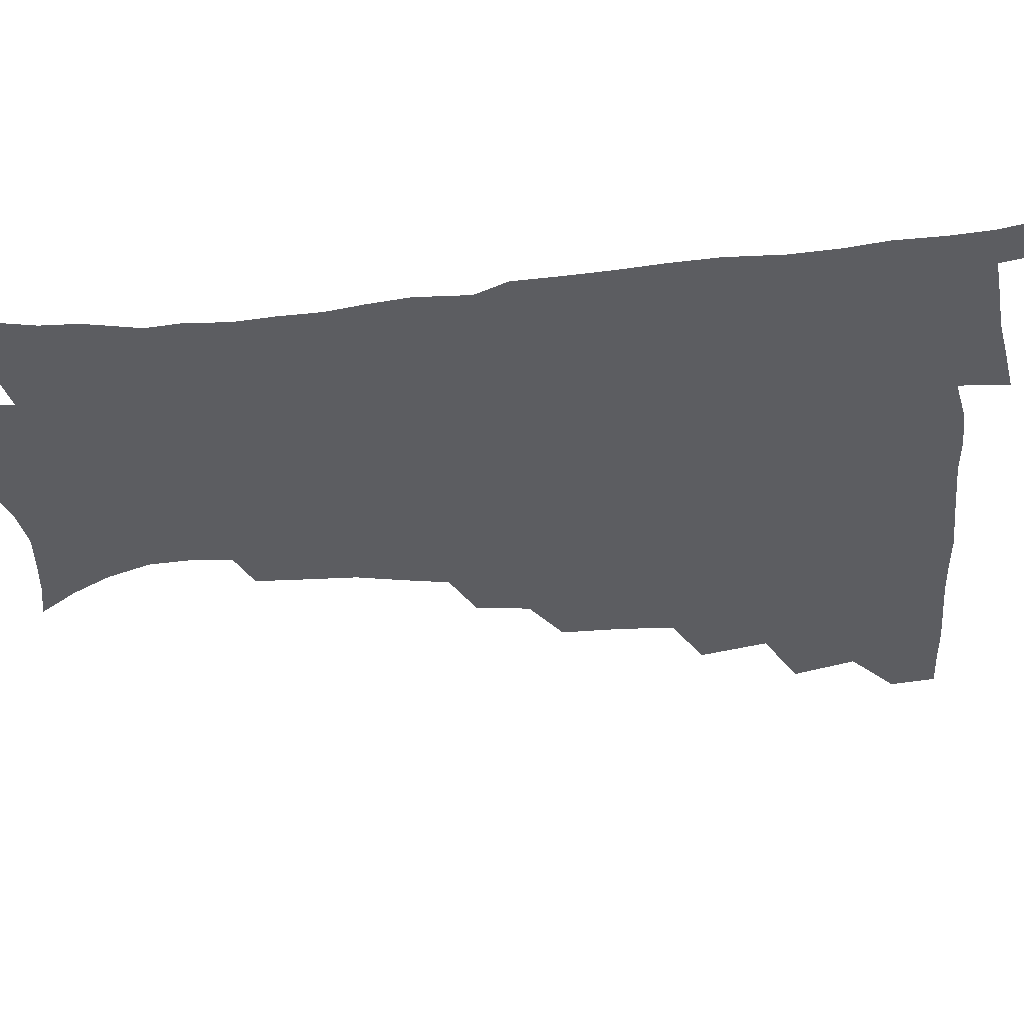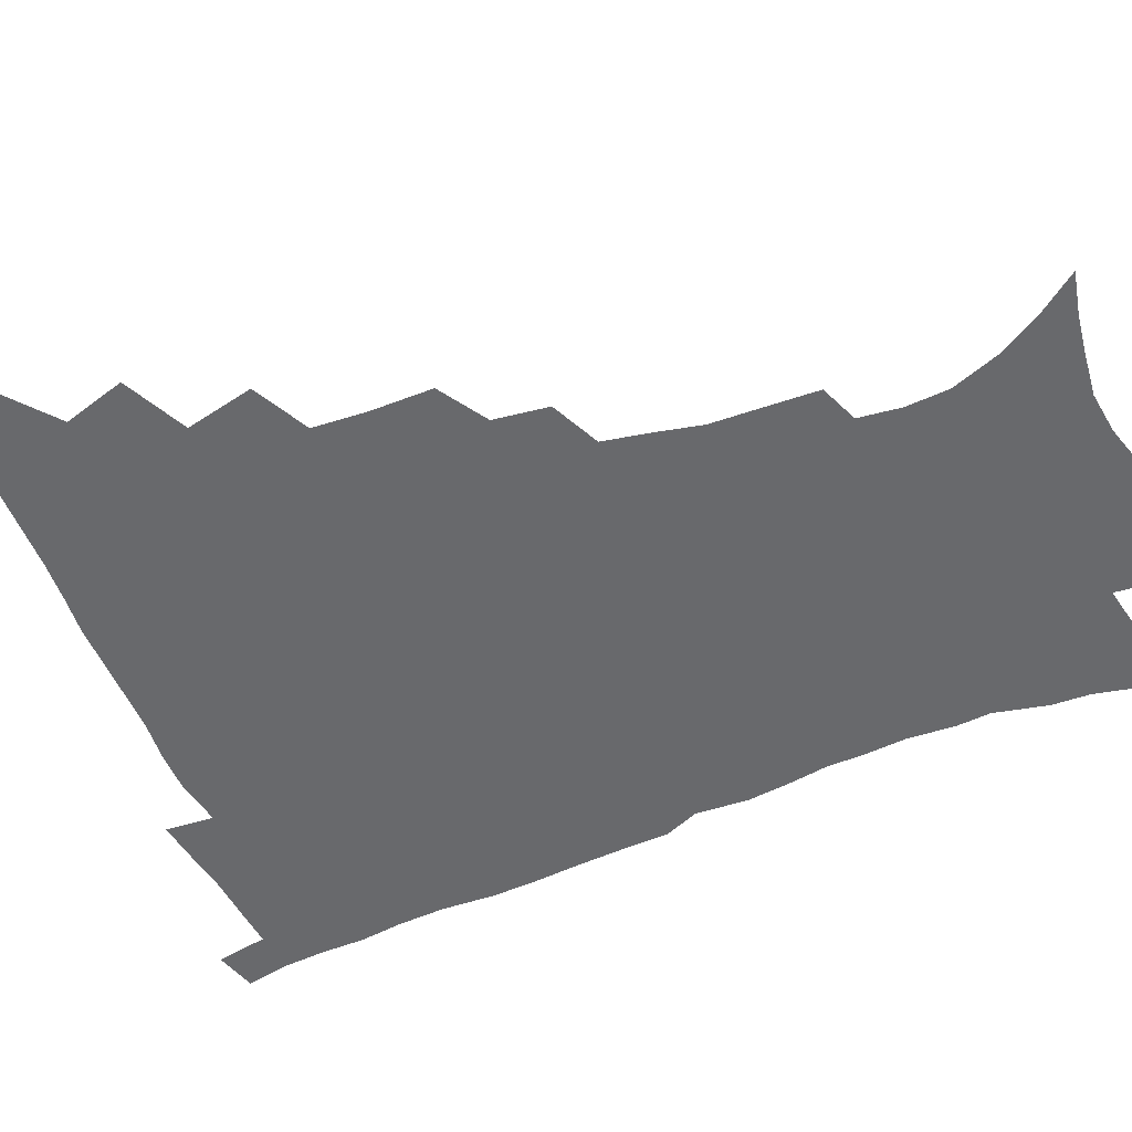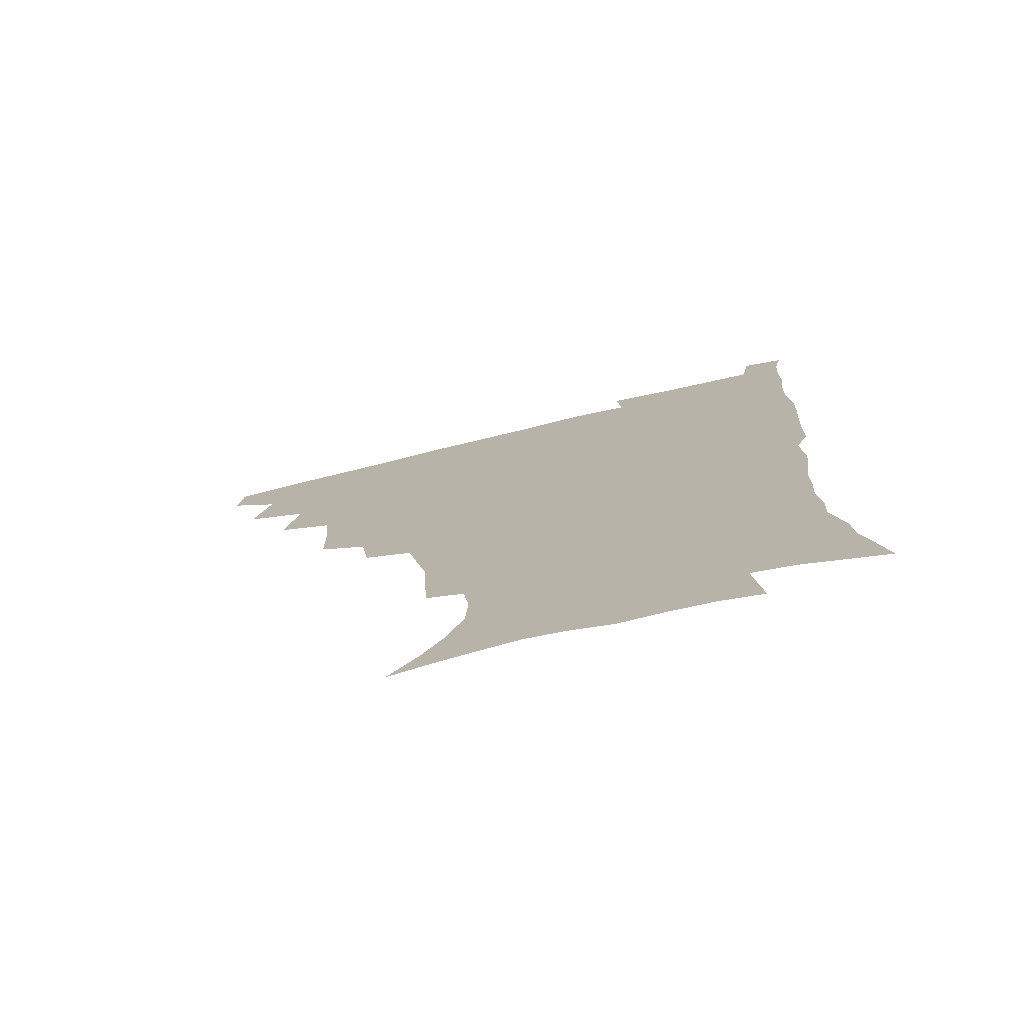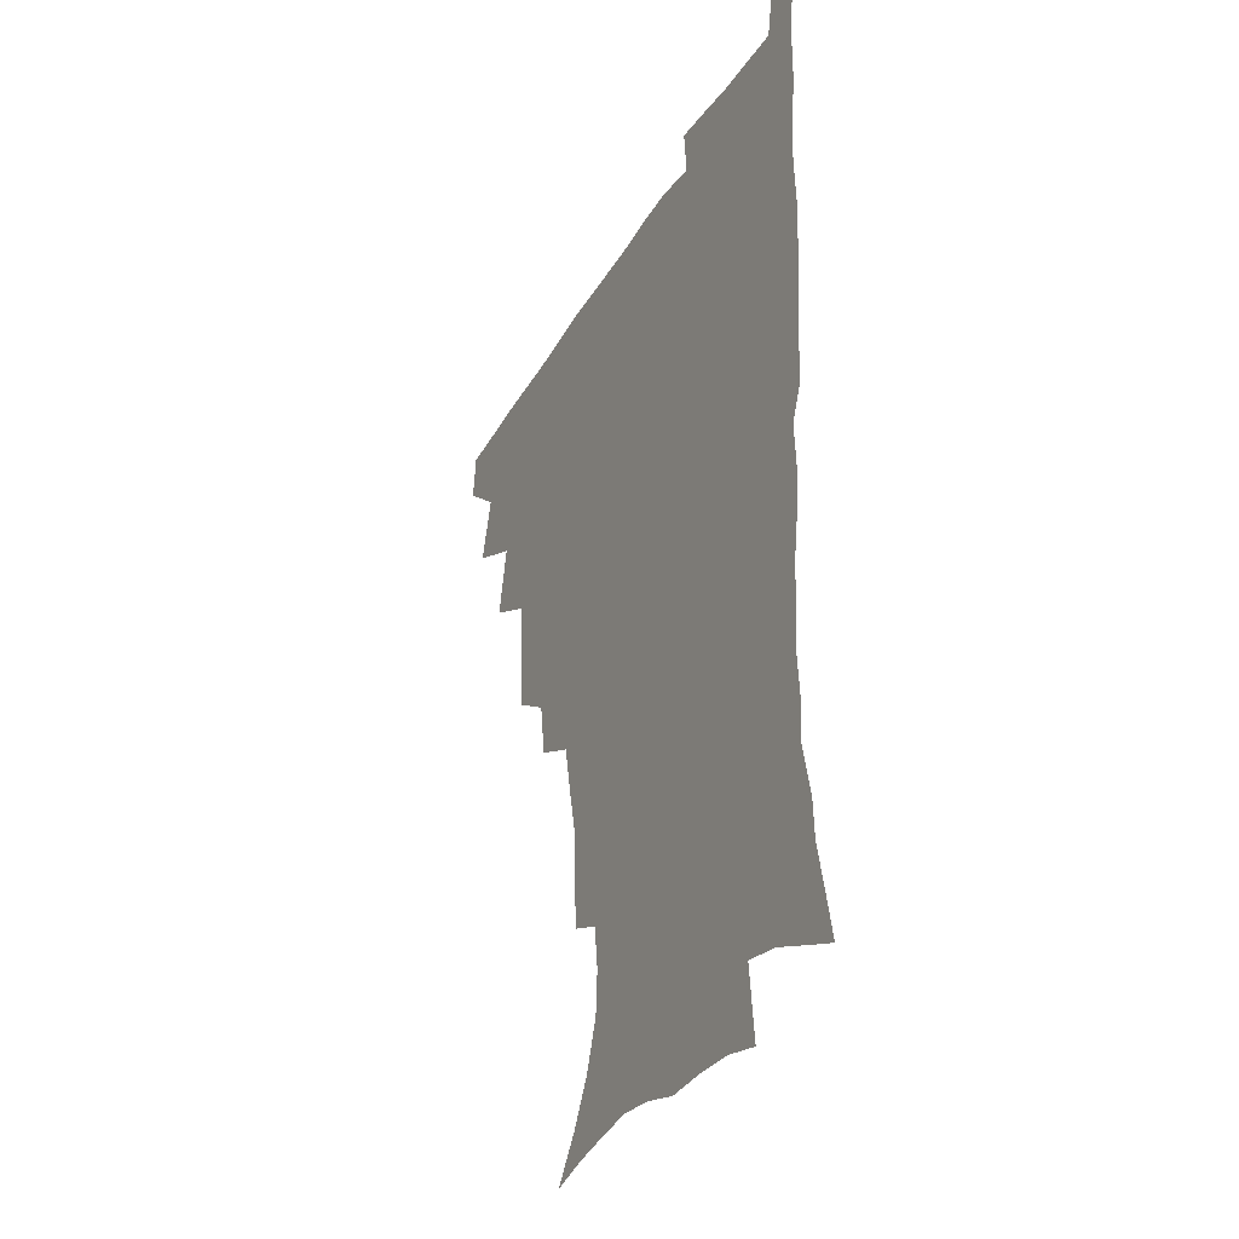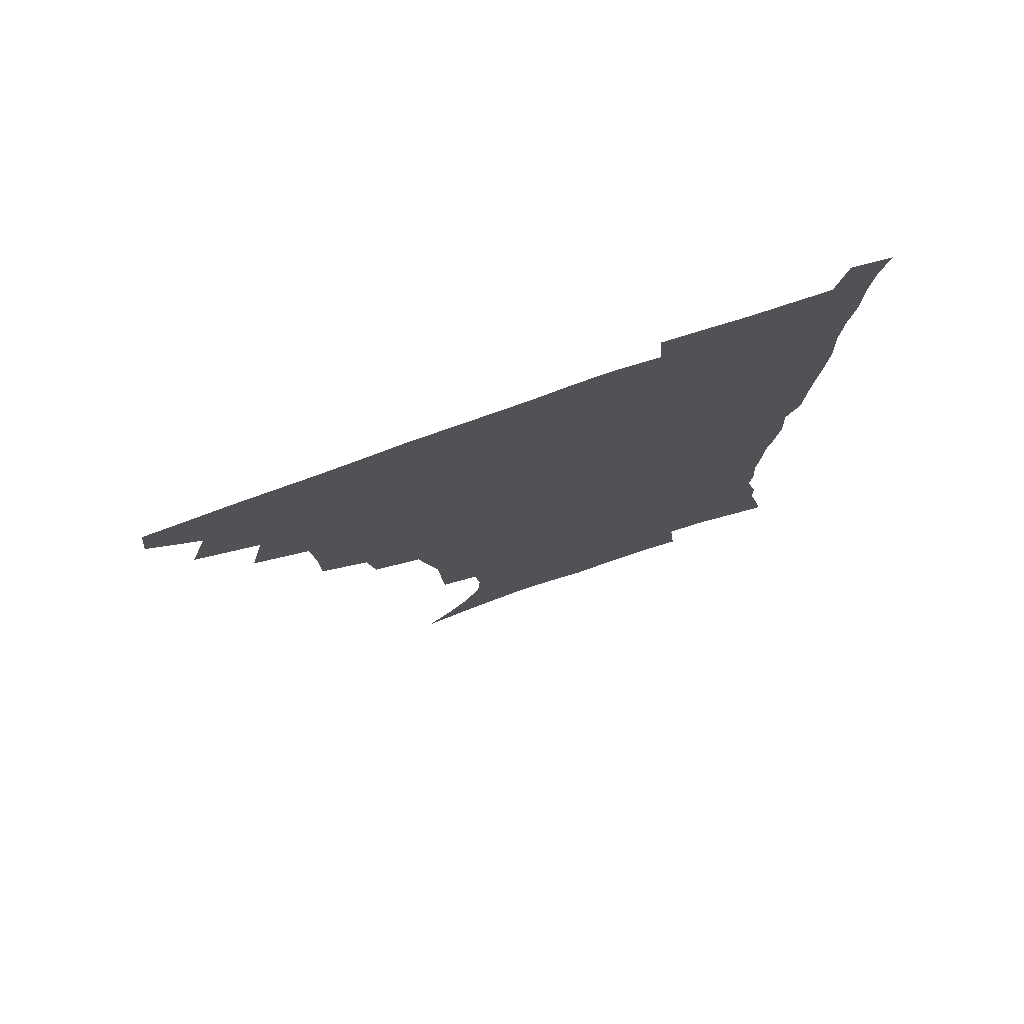
<metadata>
{"format":"obj","ext":"obj","renderer":"f3d","projection":"perspective","resolution":1024,"background":"white","views":[{"elev":-36.5,"azim":96.8,"up":"+Z"},{"elev":-52.7,"azim":-66.8,"up":"+Z"},{"elev":-76.2,"azim":13.3,"up":"+Y"},{"elev":-33.1,"azim":63.7,"up":"+Y"},{"elev":77.2,"azim":-19.4,"up":"+Y"}]}
</metadata>
<code>
v 464.9 477.2 0
v 466.6 493.3 0
v 476.6 440.5 0
v 482.9 462.5 0
v 483.5 478.5 0
v 482.2 494.3 0
v 494.1 405.4 0
v 499.4 429.7 0
v 498.7 447 0
v 500.4 464.4 0
v 498.9 479.7 0
v 497.5 495.5 0
v 515.9 354.3 0
v 515.6 376.2 0
v 514.2 395.5 0
v 517.6 418.5 0
v 515.8 433.5 0
v 516 450.2 0
v 515.3 465.4 0
v 514.2 480.4 0
v 512.9 495.9 0
v 535.9 324.3 0
v 533.1 343.7 0
v 532.9 366.2 0
v 532.8 387 0
v 533.3 406.1 0
v 532.2 420.7 0
v 532.1 436.7 0
v 531.4 451.7 0
v 530.4 466.4 0
v 529.1 481.3 0
v 528 496.4 0
v 562.6 246.5 0
v 561.6 264.5 0
v 560.6 283.5 0
v 557.2 298.5 0
v 553.5 316.4 0
v 551.2 337.3 0
v 549.3 355.4 0
v 547.5 371.9 0
v 546.3 387.8 0
v 547 406.6 0
v 547.7 423.8 0
v 547.5 438.8 0
v 546.4 453 0
v 545.1 467.5 0
v 543.8 482.3 0
v 542.6 497.4 0
v 552.4 164.2 0
v 563 178.7 0
v 571.5 193.9 0
v 577.5 210.5 0
v 578.4 225.9 0
v 576.4 241.1 0
v 575.4 261 0
v 573.7 277.3 0
v 571.5 293.1 0
v 569.1 309.7 0
v 566.5 326.5 0
v 565.1 345 0
v 563.5 361.4 0
v 563.4 379.3 0
v 562.9 395.4 0
v 562.7 411.1 0
v 562.4 426 0
v 561.8 439.9 0
v 561.7 453.9 0
v 560.3 468 0
v 558.5 483.1 0
v 556.9 498.8 0
v 567.2 167.6 0
v 577.9 183.9 0
v 585.9 202.6 0
v 588.5 218.4 0
v 588.9 235.9 0
v 587.3 250.5 0
v 586.6 269.3 0
v 585.4 286.7 0
v 583.6 302.3 0
v 581.7 318.2 0
v 579.8 333.7 0
v 578.4 350 0
v 577.6 366.6 0
v 577 382.2 0
v 577 398.6 0
v 576.8 413.4 0
v 576.3 427.1 0
v 576.2 441 0
v 575.9 454.6 0
v 574.7 468.5 0
v 573.2 483.3 0
v 571.6 498.9 0
v 581.3 169.8 0
v 591.1 187.1 0
v 598.2 208.3 0
v 599.9 226 0
v 599.6 242.1 0
v 598.7 258.3 0
v 597.7 273.9 0
v 596.4 290.5 0
v 595.2 307.6 0
v 593.6 321.7 0
v 592.5 338.4 0
v 591.4 353.1 0
v 590.9 369.5 0
v 590.4 384.3 0
v 590.3 399.9 0
v 590.3 414.6 0
v 590.3 428.8 0
v 589.9 441.7 0
v 589.5 455.2 0
v 589 468.8 0
v 588 483.1 0
v 586.2 499 0
v 596.8 171.8 0
v 606.1 193.4 0
v 609.9 212.7 0
v 610.6 228.8 0
v 610.2 244.6 0
v 609.4 260 0
v 608.9 279.2 0
v 607.8 294.1 0
v 606.6 309 0
v 605.8 326.1 0
v 604.8 339.7 0
v 603.9 354.3 0
v 603.6 370.4 0
v 603.6 386.2 0
v 603.5 401 0
v 603.8 415.7 0
v 603.5 428.4 0
v 603.5 442 0
v 603.5 455.7 0
v 603.1 469.1 0
v 602.5 482.9 0
v 600.6 499.2 0
v 611.8 170 0
v 618.8 194.5 0
v 621 214 0
v 621.7 232.5 0
v 621.1 246.5 0
v 620.7 264.9 0
v 620 280.3 0
v 619.1 295.9 0
v 618.4 312 0
v 617.7 326.8 0
v 617.1 342 0
v 616.8 357 0
v 616.6 372.9 0
v 616.5 386.9 0
v 616.4 400 0
v 616.9 416.5 0
v 617.1 429.2 0
v 617.5 442.8 0
v 617.3 456.1 0
v 616.7 469.8 0
v 616.5 483.4 0
v 614.6 500.5 0
v 627.2 165.8 0
v 631.5 194.2 0
v 632.6 216 0
v 632.7 233.6 0
v 632.5 249.5 0
v 632 263.8 0
v 631.3 279.7 0
v 630.6 295.3 0
v 629.9 311.9 0
v 629.6 328.3 0
v 629.3 342.3 0
v 629.2 357.8 0
v 629.2 372.5 0
v 629.3 387.5 0
v 629.5 401.5 0
v 629.8 415.8 0
v 630.3 428.5 0
v 630.9 443.6 0
v 631.1 456.3 0
v 631.2 469.7 0
v 630.7 484 0
v 628.9 500.6 0
v 643.8 166.2 0
v 644.6 194.5 0
v 644.6 212.5 0
v 643.8 232.8 0
v 643.7 248.8 0
v 643.2 263.6 0
v 642.5 280.1 0
v 642 295.7 0
v 641.7 310.5 0
v 641.4 327.5 0
v 641.5 341.4 0
v 641.4 357.4 0
v 641.8 371.4 0
v 641.9 386.9 0
v 642.2 400.9 0
v 642.4 415.5 0
v 643.6 427.8 0
v 644 442.6 0
v 644.7 456.1 0
v 645.1 469.5 0
v 645.6 483.3 0
v 645.6 497.8 0
v 644.1 515.2 0
v 659.8 165.3 0
v 658 192.2 0
v 656.6 212.4 0
v 656.7 226.7 0
v 654.8 247.8 0
v 654.2 264.2 0
v 653.6 280 0
v 653.2 296 0
v 653.5 309.2 0
v 653.1 326 0
v 653.7 339.8 0
v 654.5 353.5 0
v 654.4 369.8 0
v 654.5 385.2 0
v 655.2 399.2 0
v 655.6 413.5 0
v 656.7 427.2 0
v 657.2 442.5 0
v 658.1 455.6 0
v 659 469 0
v 659.8 482.7 0
v 660 497 0
v 659.1 513.2 0
v 675.2 161.6 0
v 672.4 187.9 0
v 669.7 208.5 0
v 668.2 226.3 0
v 666.4 245.1 0
v 665.3 262.5 0
v 664.5 279.4 0
v 664.5 294.1 0
v 664.9 308.2 0
v 664.8 323.7 0
v 666.3 336.5 0
v 666.7 351.8 0
v 667.1 366.8 0
v 667.3 382.7 0
v 668 397.3 0
v 668.1 413 0
v 670.1 425.7 0
v 670.6 440.6 0
v 671.7 454.5 0
v 672.8 468.1 0
v 673.8 482.1 0
v 674.6 495.8 0
v 674.6 510.8 0
v 687.6 185.2 0
v 683 205.1 0
v 679.8 224.7 0
v 679 239.9 0
v 678.1 256.1 0
v 677.4 272.2 0
v 676.8 288.4 0
v 676.8 303.9 0
v 677.9 317.6 0
v 679.3 331.2 0
v 679.3 347.5 0
v 679.9 363 0
v 681 377.7 0
v 681.8 392.9 0
v 683.3 407.2 0
v 683.6 423 0
v 684.9 437.4 0
v 685.3 453.3 0
v 686.5 467.3 0
v 687.5 481.3 0
v 688.7 495.3 0
v 689.3 509.8 0
v 703.2 179 0
v 697.6 199 0
v 695.1 215.4 0
v 691.8 234 0
v 690.8 249.3 0
v 690.1 265.1 0
v 690.2 279.9 0
v 689.8 296.2 0
v 691.1 310.1 0
v 692.3 324.5 0
v 692.4 341.2 0
v 693.1 357 0
v 695.2 371.1 0
v 697 385.6 0
v 697.7 401.7 0
v 697.1 419.4 0
v 699.1 433.7 0
v 700.3 449.2 0
v 700.8 465.1 0
v 701.9 479.8 0
v 703.1 494.3 0
v 704.1 508.7 0
v 707.5 527.2 0
v 717.8 173.3 0
v 714.5 189.3 0
v 710.6 206.3 0
v 709.9 219.9 0
v 705.4 239.3 0
v 706.3 251.8 0
v 705 268.2 0
v 706 282.2 0
v 706.3 297.7 0
v 708.3 311.5 0
v 710 326.5 0
v 708.7 345.8 0
v 713.7 357.7 0
v 714.2 374.5 0
v 715 391.2 0
v 716.3 407.6 0
v 717 424.4 0
v 715.9 444 0
v 716.6 460.8 0
v 718.4 476.2 0
v 718.5 492.7 0
v 719.5 507.8 0
v 722.5 523 0
f 4 5 1
f 1 5 2
f 5 6 2
f 8 9 3
f 3 9 4
f 9 10 4
f 4 10 5
f 10 11 5
f 5 11 6
f 11 12 6
f 15 16 7
f 7 16 8
f 16 17 8
f 8 17 9
f 17 18 9
f 9 18 10
f 18 19 10
f 10 19 11
f 19 20 11
f 11 20 12
f 20 21 12
f 23 24 13
f 13 24 14
f 24 25 14
f 14 25 15
f 25 26 15
f 15 26 16
f 26 27 16
f 16 27 17
f 27 28 17
f 17 28 18
f 28 29 18
f 18 29 19
f 29 30 19
f 19 30 20
f 30 31 20
f 20 31 21
f 31 32 21
f 37 38 22
f 22 38 23
f 38 39 23
f 23 39 24
f 39 40 24
f 24 40 25
f 40 41 25
f 25 41 26
f 41 42 26
f 26 42 27
f 42 43 27
f 27 43 28
f 43 44 28
f 28 44 29
f 44 45 29
f 29 45 30
f 45 46 30
f 30 46 31
f 46 47 31
f 31 47 32
f 47 48 32
f 54 55 33
f 33 55 34
f 55 56 34
f 34 56 35
f 56 57 35
f 35 57 36
f 57 58 36
f 36 58 37
f 58 59 37
f 37 59 38
f 59 60 38
f 38 60 39
f 60 61 39
f 39 61 40
f 61 62 40
f 40 62 41
f 62 63 41
f 41 63 42
f 63 64 42
f 42 64 43
f 64 65 43
f 43 65 44
f 65 66 44
f 44 66 45
f 66 67 45
f 45 67 46
f 67 68 46
f 46 68 47
f 68 69 47
f 47 69 48
f 69 70 48
f 49 71 50
f 71 72 50
f 50 72 51
f 72 73 51
f 51 73 52
f 73 74 52
f 52 74 53
f 74 75 53
f 53 75 54
f 75 76 54
f 54 76 55
f 76 77 55
f 55 77 56
f 77 78 56
f 56 78 57
f 78 79 57
f 57 79 58
f 79 80 58
f 58 80 59
f 80 81 59
f 59 81 60
f 81 82 60
f 60 82 61
f 82 83 61
f 61 83 62
f 83 84 62
f 62 84 63
f 84 85 63
f 63 85 64
f 85 86 64
f 64 86 65
f 86 87 65
f 65 87 66
f 87 88 66
f 66 88 67
f 88 89 67
f 67 89 68
f 89 90 68
f 68 90 69
f 90 91 69
f 69 91 70
f 91 92 70
f 71 93 72
f 93 94 72
f 72 94 73
f 94 95 73
f 73 95 74
f 95 96 74
f 74 96 75
f 96 97 75
f 75 97 76
f 97 98 76
f 76 98 77
f 98 99 77
f 77 99 78
f 99 100 78
f 78 100 79
f 100 101 79
f 79 101 80
f 101 102 80
f 80 102 81
f 102 103 81
f 81 103 82
f 103 104 82
f 82 104 83
f 104 105 83
f 83 105 84
f 105 106 84
f 84 106 85
f 106 107 85
f 85 107 86
f 107 108 86
f 86 108 87
f 108 109 87
f 87 109 88
f 109 110 88
f 88 110 89
f 110 111 89
f 89 111 90
f 111 112 90
f 90 112 91
f 112 113 91
f 91 113 92
f 113 114 92
f 93 115 94
f 115 116 94
f 94 116 95
f 116 117 95
f 95 117 96
f 117 118 96
f 96 118 97
f 118 119 97
f 97 119 98
f 119 120 98
f 98 120 99
f 120 121 99
f 99 121 100
f 121 122 100
f 100 122 101
f 122 123 101
f 101 123 102
f 123 124 102
f 102 124 103
f 124 125 103
f 103 125 104
f 125 126 104
f 104 126 105
f 126 127 105
f 105 127 106
f 127 128 106
f 106 128 107
f 128 129 107
f 107 129 108
f 129 130 108
f 108 130 109
f 130 131 109
f 109 131 110
f 131 132 110
f 110 132 111
f 132 133 111
f 111 133 112
f 133 134 112
f 112 134 113
f 134 135 113
f 113 135 114
f 135 136 114
f 115 137 116
f 137 138 116
f 116 138 117
f 138 139 117
f 117 139 118
f 139 140 118
f 118 140 119
f 140 141 119
f 119 141 120
f 141 142 120
f 120 142 121
f 142 143 121
f 121 143 122
f 143 144 122
f 122 144 123
f 144 145 123
f 123 145 124
f 145 146 124
f 124 146 125
f 146 147 125
f 125 147 126
f 147 148 126
f 126 148 127
f 148 149 127
f 127 149 128
f 149 150 128
f 128 150 129
f 150 151 129
f 129 151 130
f 151 152 130
f 130 152 131
f 152 153 131
f 131 153 132
f 153 154 132
f 132 154 133
f 154 155 133
f 133 155 134
f 155 156 134
f 134 156 135
f 156 157 135
f 135 157 136
f 157 158 136
f 137 159 138
f 159 160 138
f 138 160 139
f 160 161 139
f 139 161 140
f 161 162 140
f 140 162 141
f 162 163 141
f 141 163 142
f 163 164 142
f 142 164 143
f 164 165 143
f 143 165 144
f 165 166 144
f 144 166 145
f 166 167 145
f 145 167 146
f 167 168 146
f 146 168 147
f 168 169 147
f 147 169 148
f 169 170 148
f 148 170 149
f 170 171 149
f 149 171 150
f 171 172 150
f 150 172 151
f 172 173 151
f 151 173 152
f 173 174 152
f 152 174 153
f 174 175 153
f 153 175 154
f 175 176 154
f 154 176 155
f 176 177 155
f 155 177 156
f 177 178 156
f 156 178 157
f 178 179 157
f 157 179 158
f 179 180 158
f 159 181 160
f 181 182 160
f 160 182 161
f 182 183 161
f 161 183 162
f 183 184 162
f 162 184 163
f 184 185 163
f 163 185 164
f 185 186 164
f 164 186 165
f 186 187 165
f 165 187 166
f 187 188 166
f 166 188 167
f 188 189 167
f 167 189 168
f 189 190 168
f 168 190 169
f 190 191 169
f 169 191 170
f 191 192 170
f 170 192 171
f 192 193 171
f 171 193 172
f 193 194 172
f 172 194 173
f 194 195 173
f 173 195 174
f 195 196 174
f 174 196 175
f 196 197 175
f 175 197 176
f 197 198 176
f 176 198 177
f 198 199 177
f 177 199 178
f 199 200 178
f 178 200 179
f 200 201 179
f 179 201 180
f 201 202 180
f 181 204 182
f 204 205 182
f 182 205 183
f 205 206 183
f 183 206 184
f 206 207 184
f 184 207 185
f 207 208 185
f 185 208 186
f 208 209 186
f 186 209 187
f 209 210 187
f 187 210 188
f 210 211 188
f 188 211 189
f 211 212 189
f 189 212 190
f 212 213 190
f 190 213 191
f 213 214 191
f 191 214 192
f 214 215 192
f 192 215 193
f 215 216 193
f 193 216 194
f 216 217 194
f 194 217 195
f 217 218 195
f 195 218 196
f 218 219 196
f 196 219 197
f 219 220 197
f 197 220 198
f 220 221 198
f 198 221 199
f 221 222 199
f 199 222 200
f 222 223 200
f 200 223 201
f 223 224 201
f 201 224 202
f 224 225 202
f 202 225 203
f 225 226 203
f 204 227 205
f 227 228 205
f 205 228 206
f 228 229 206
f 206 229 207
f 229 230 207
f 207 230 208
f 230 231 208
f 208 231 209
f 231 232 209
f 209 232 210
f 232 233 210
f 210 233 211
f 233 234 211
f 211 234 212
f 234 235 212
f 212 235 213
f 235 236 213
f 213 236 214
f 236 237 214
f 214 237 215
f 237 238 215
f 215 238 216
f 238 239 216
f 216 239 217
f 239 240 217
f 217 240 218
f 240 241 218
f 218 241 219
f 241 242 219
f 219 242 220
f 242 243 220
f 220 243 221
f 243 244 221
f 221 244 222
f 244 245 222
f 222 245 223
f 245 246 223
f 223 246 224
f 246 247 224
f 224 247 225
f 247 248 225
f 225 248 226
f 248 249 226
f 228 250 229
f 250 251 229
f 229 251 230
f 251 252 230
f 230 252 231
f 252 253 231
f 231 253 232
f 253 254 232
f 232 254 233
f 254 255 233
f 233 255 234
f 255 256 234
f 234 256 235
f 256 257 235
f 235 257 236
f 257 258 236
f 236 258 237
f 258 259 237
f 237 259 238
f 259 260 238
f 238 260 239
f 260 261 239
f 239 261 240
f 261 262 240
f 240 262 241
f 262 263 241
f 241 263 242
f 263 264 242
f 242 264 243
f 264 265 243
f 243 265 244
f 265 266 244
f 244 266 245
f 266 267 245
f 245 267 246
f 267 268 246
f 246 268 247
f 268 269 247
f 247 269 248
f 269 270 248
f 248 270 249
f 270 271 249
f 250 272 251
f 272 273 251
f 251 273 252
f 273 274 252
f 252 274 253
f 274 275 253
f 253 275 254
f 275 276 254
f 254 276 255
f 276 277 255
f 255 277 256
f 277 278 256
f 256 278 257
f 278 279 257
f 257 279 258
f 279 280 258
f 258 280 259
f 280 281 259
f 259 281 260
f 281 282 260
f 260 282 261
f 282 283 261
f 261 283 262
f 283 284 262
f 262 284 263
f 284 285 263
f 263 285 264
f 285 286 264
f 264 286 265
f 286 287 265
f 265 287 266
f 287 288 266
f 266 288 267
f 288 289 267
f 267 289 268
f 289 290 268
f 268 290 269
f 290 291 269
f 269 291 270
f 291 292 270
f 270 292 271
f 292 293 271
f 272 295 273
f 295 296 273
f 273 296 274
f 296 297 274
f 274 297 275
f 297 298 275
f 275 298 276
f 298 299 276
f 276 299 277
f 299 300 277
f 277 300 278
f 300 301 278
f 278 301 279
f 301 302 279
f 279 302 280
f 302 303 280
f 280 303 281
f 303 304 281
f 281 304 282
f 304 305 282
f 282 305 283
f 305 306 283
f 283 306 284
f 306 307 284
f 284 307 285
f 307 308 285
f 285 308 286
f 308 309 286
f 286 309 287
f 309 310 287
f 287 310 288
f 310 311 288
f 288 311 289
f 311 312 289
f 289 312 290
f 312 313 290
f 290 313 291
f 313 314 291
f 291 314 292
f 314 315 292
f 292 315 293
f 315 316 293
f 293 316 294
f 316 317 294

</code>
